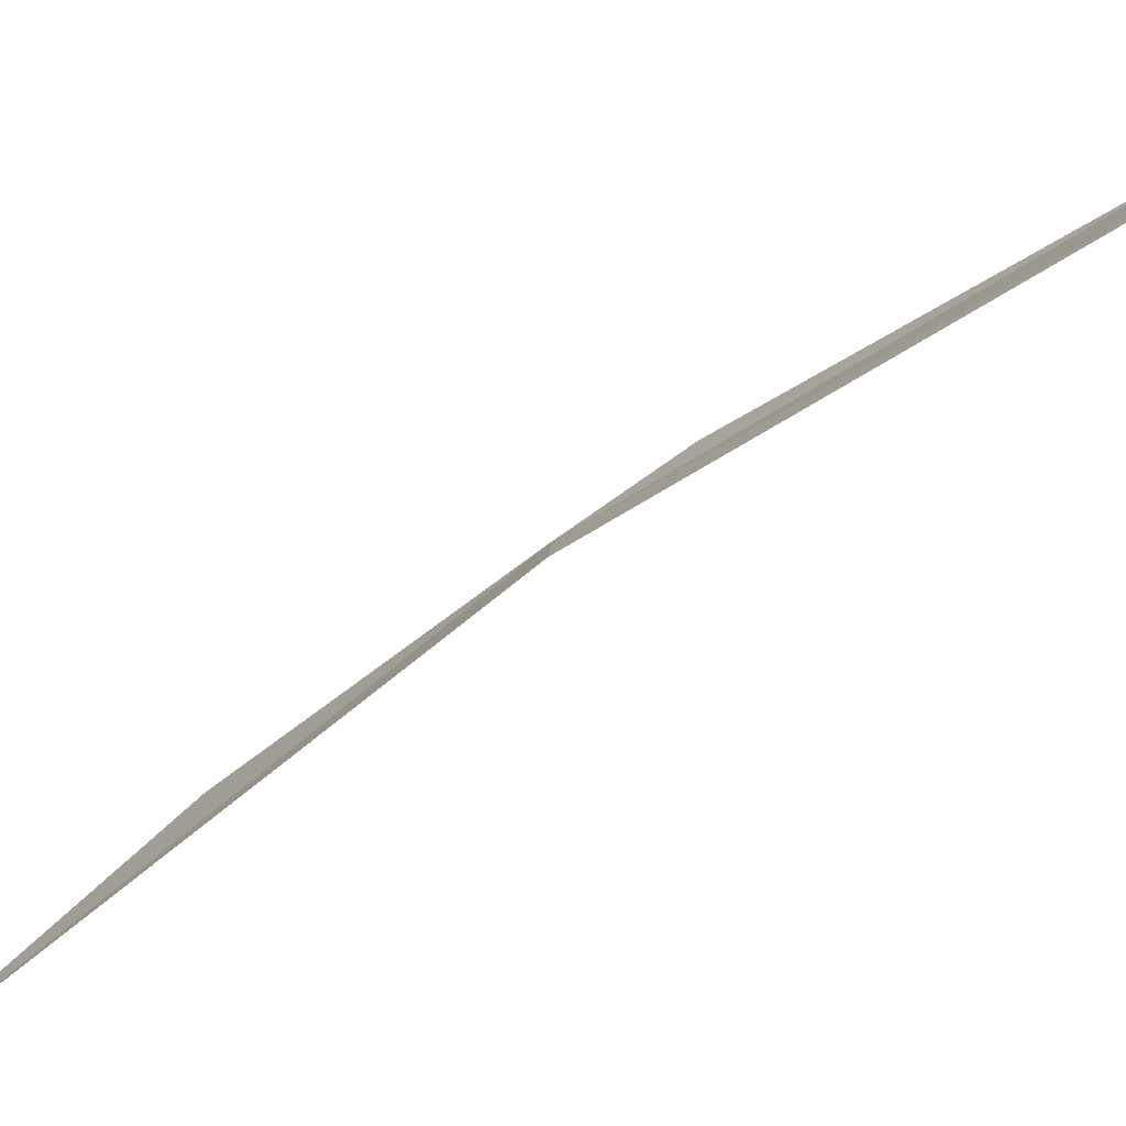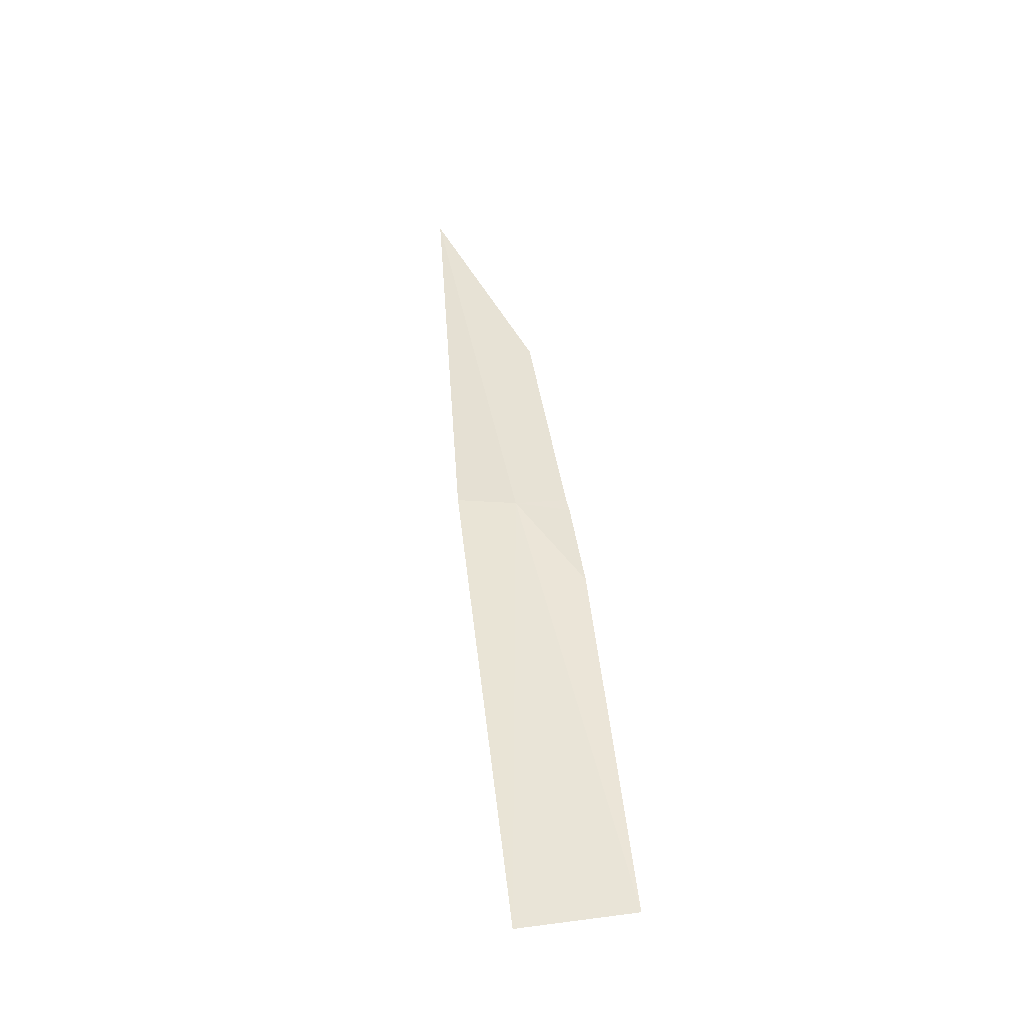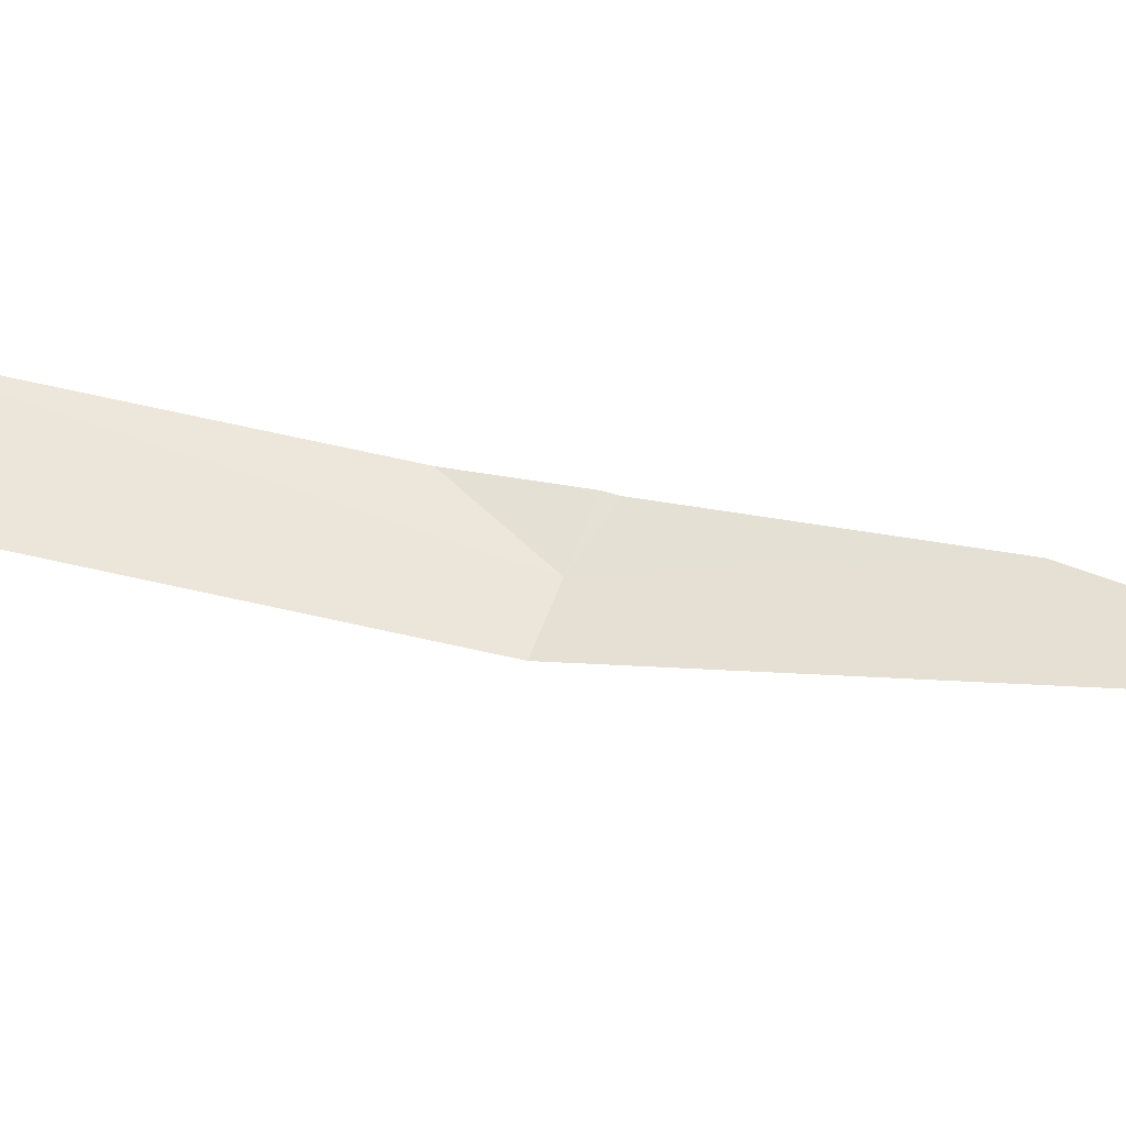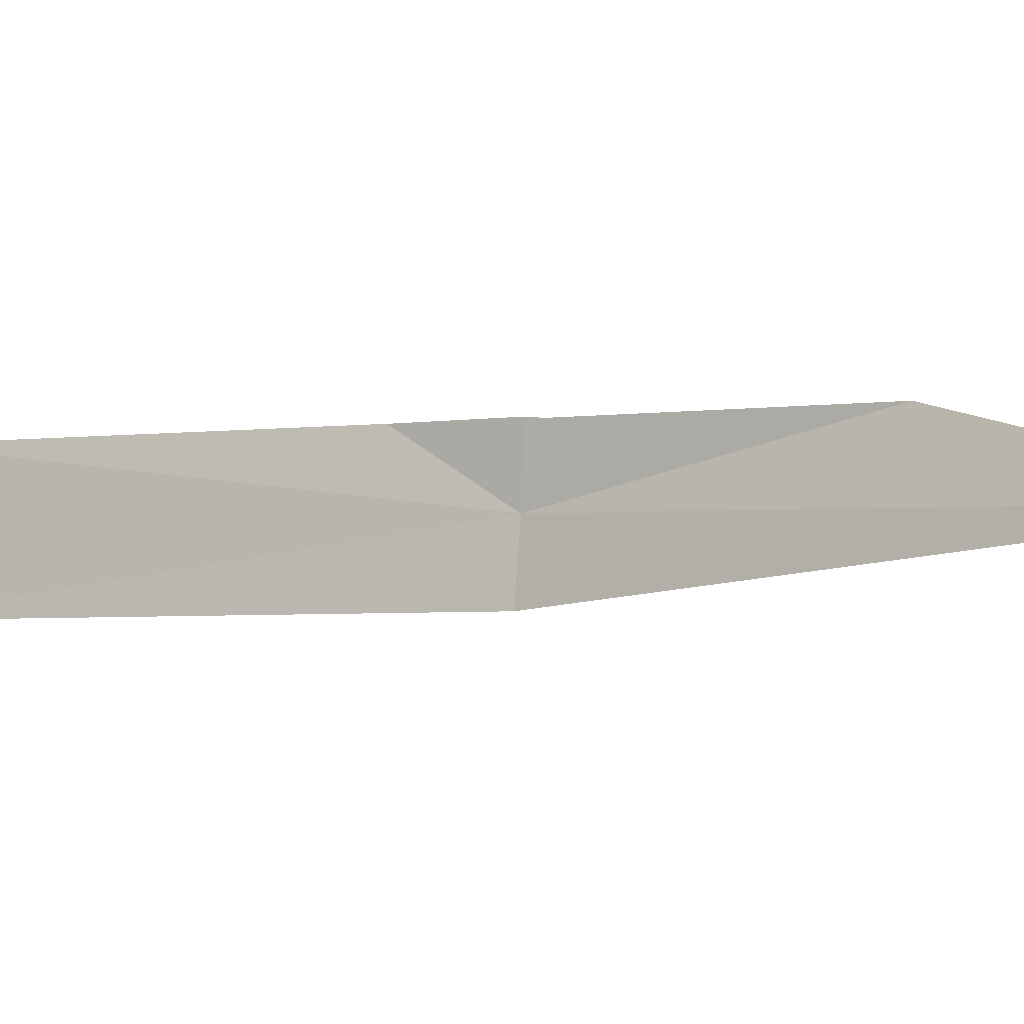
<metadata>
{"format":"obj","ext":"obj","renderer":"f3d","projection":"perspective","resolution":1024,"background":"white","views":[{"elev":-45.3,"azim":95.3,"up":"+Y"},{"elev":-15.5,"azim":108.3,"up":"+Z"},{"elev":-68.3,"azim":-119.6,"up":"+Y"},{"elev":-40.4,"azim":-93.1,"up":"+Y"}]}
</metadata>
<code>
v 20.39 18.13 46.92
v 20.57 18.18 46.57
v 20.42 18.09 46.92
v 20.19 17.98 47.27
v 20.26 18.1 47.1
v 20.35 18.16 46.93
v 20.35 18.16 46.92
v 20.5 18.26 46.58
v 20.39 18.19 46.85
f 1 3 2
f 1 4 3
f 1 5 4
f 1 6 5
f 1 7 6
f 1 2 8
f 1 8 9
f 1 9 7

</code>
